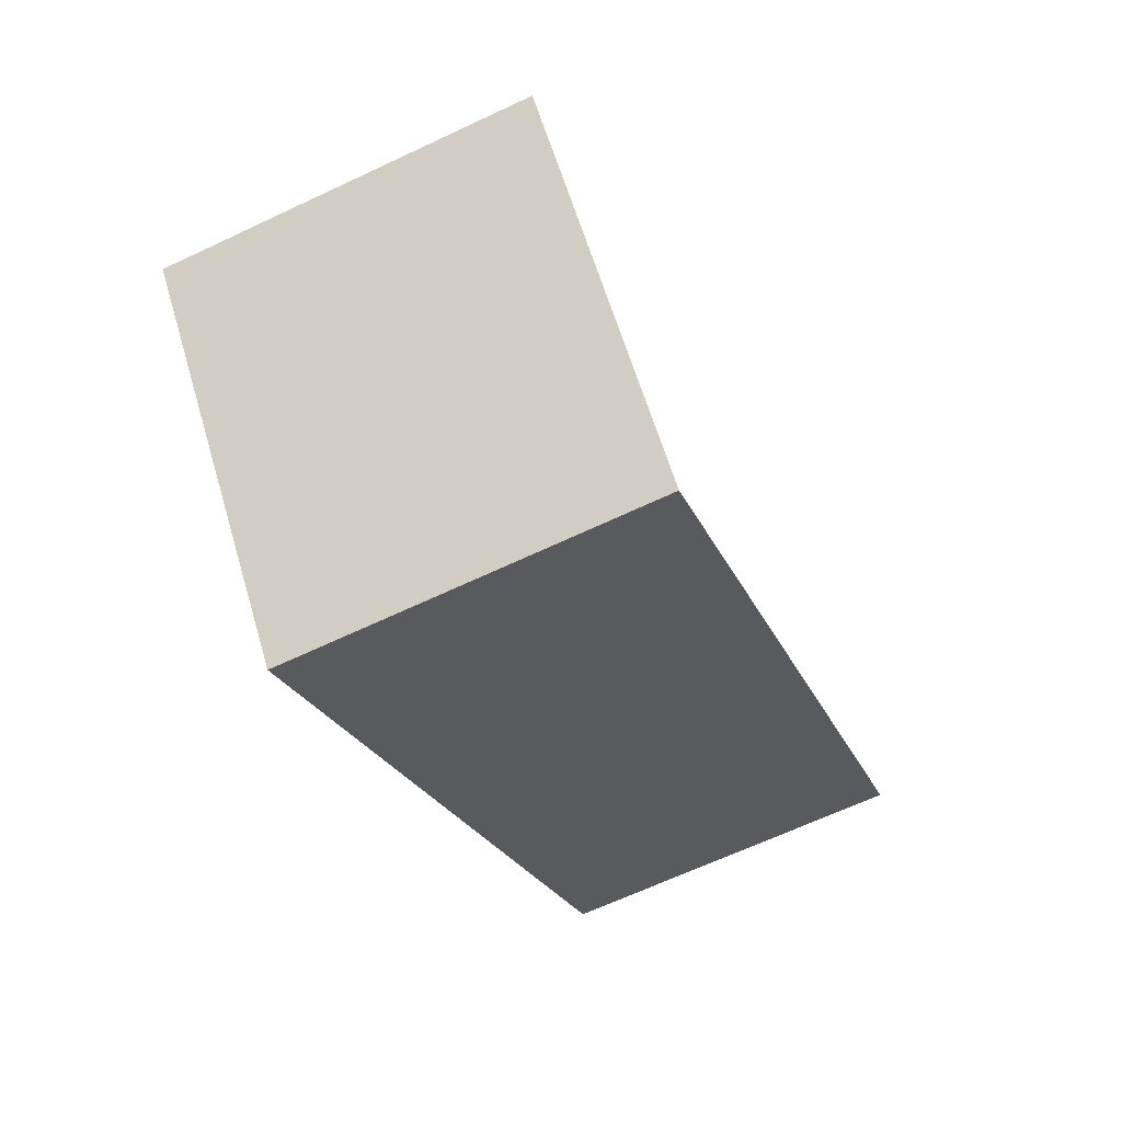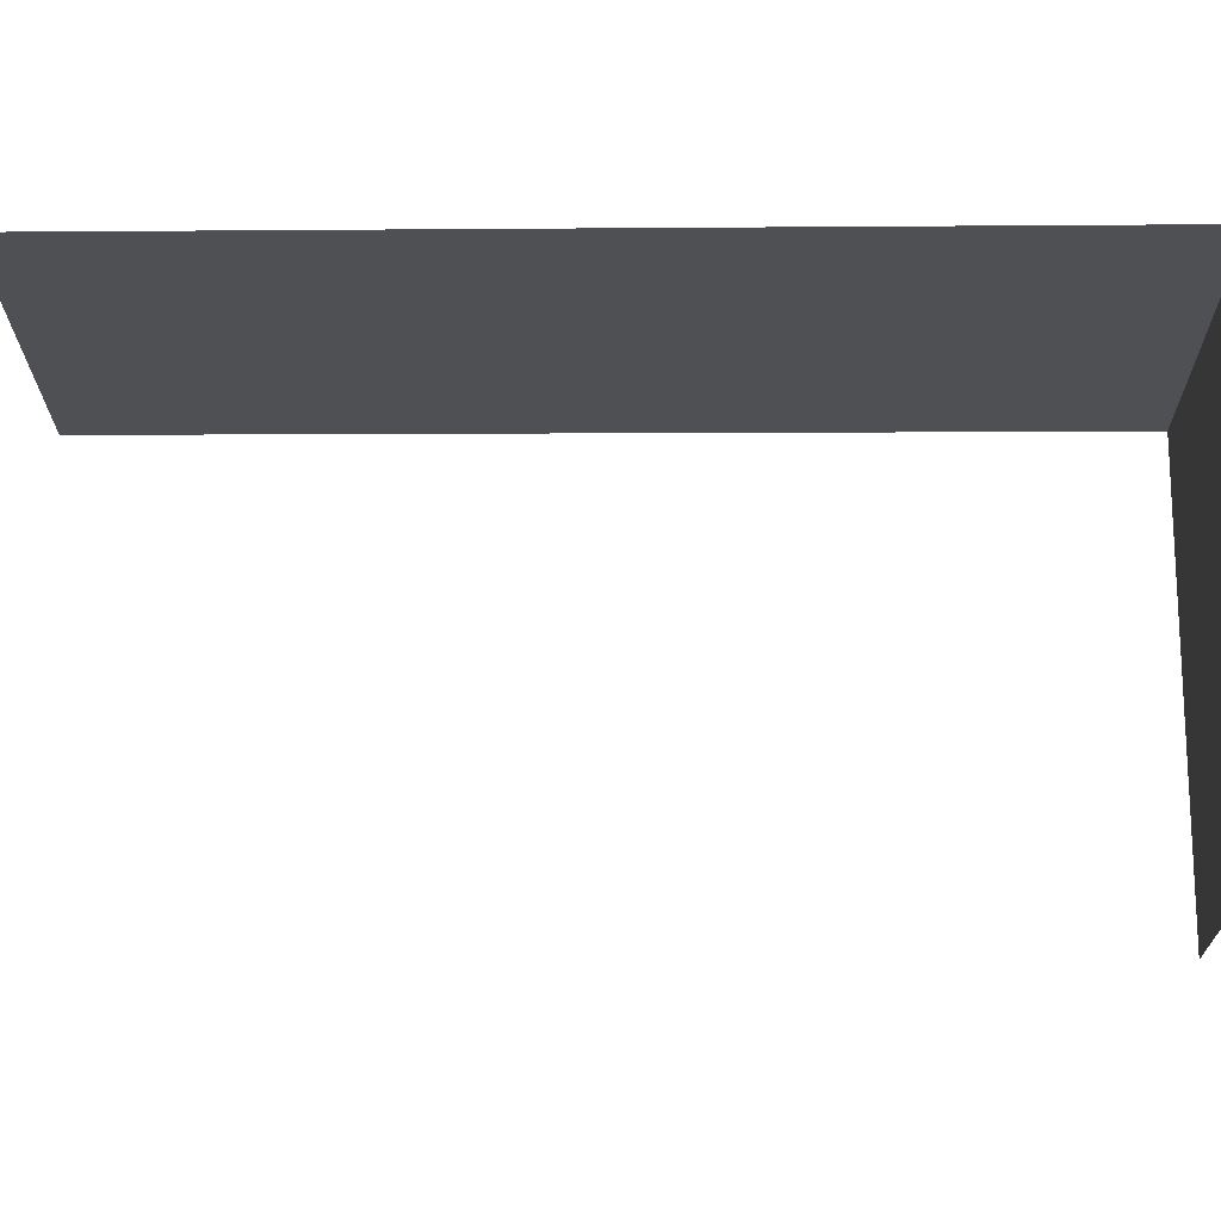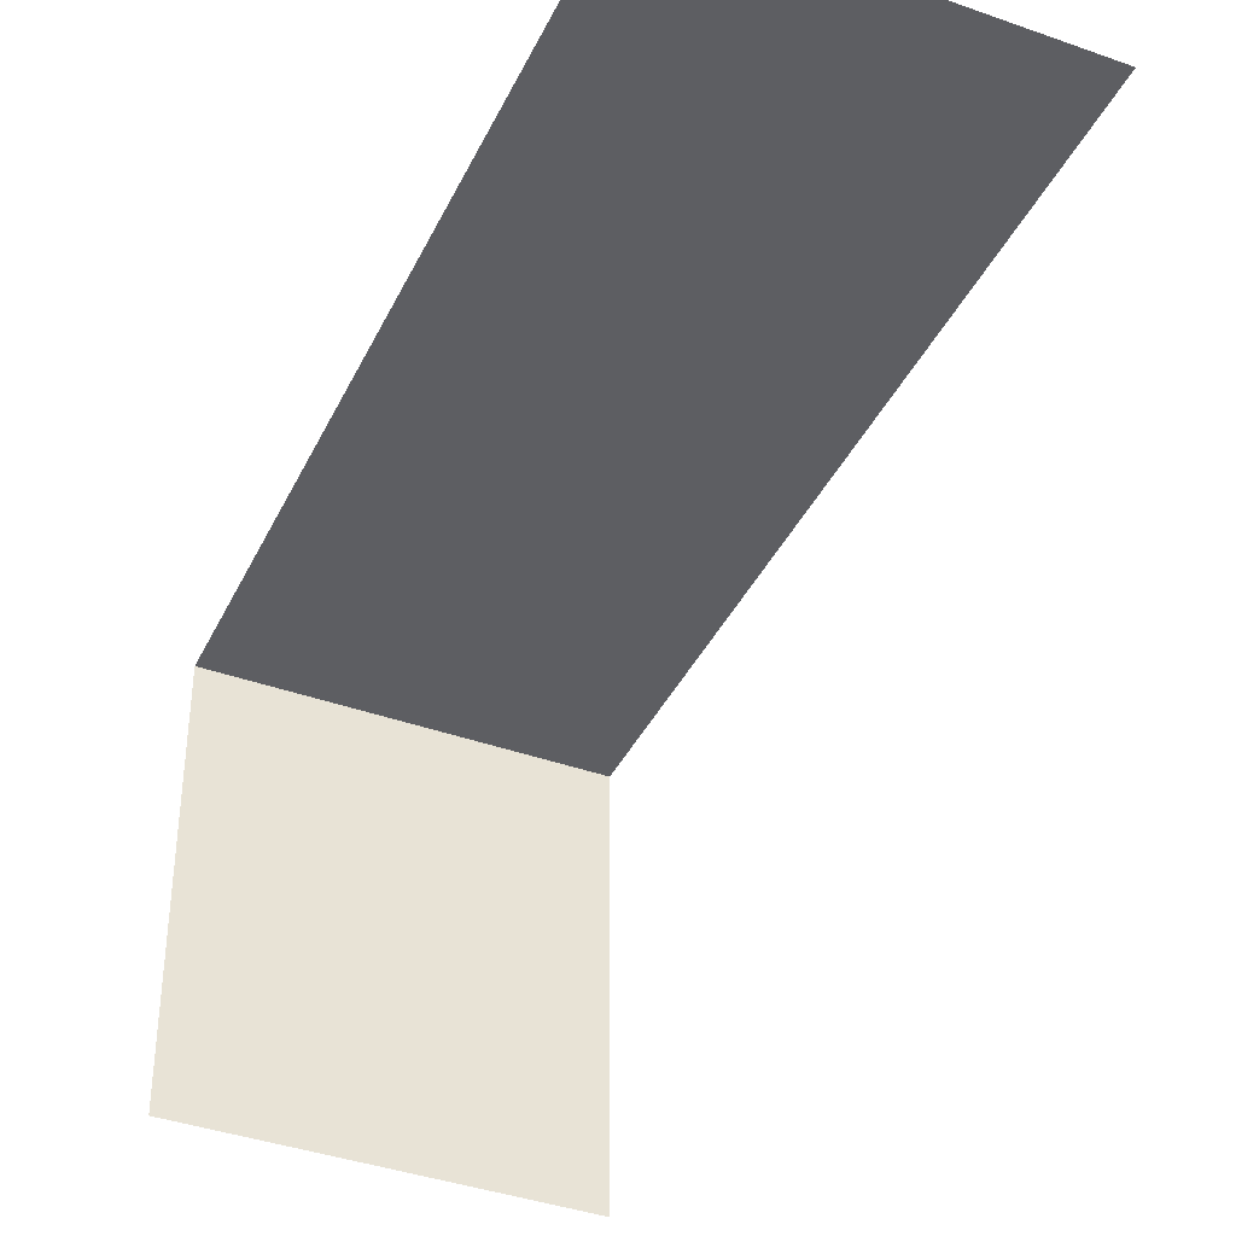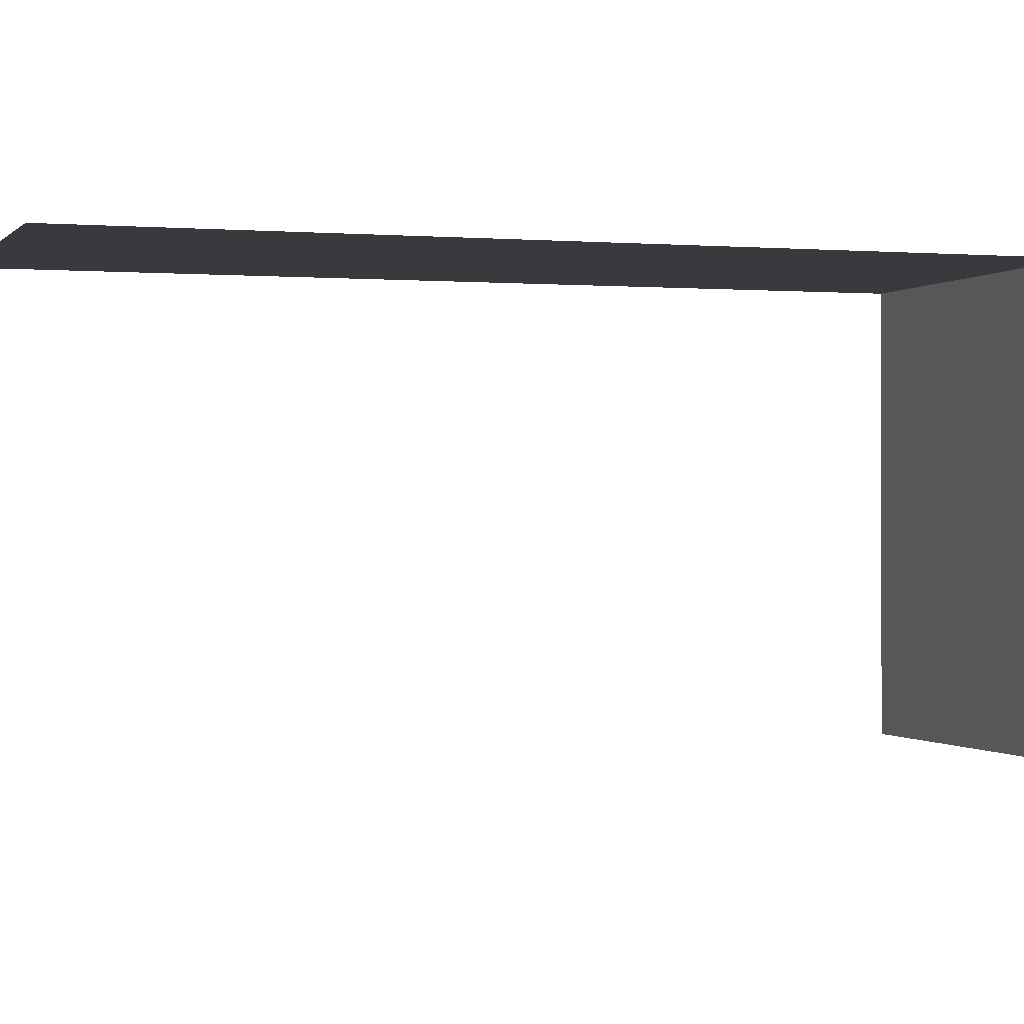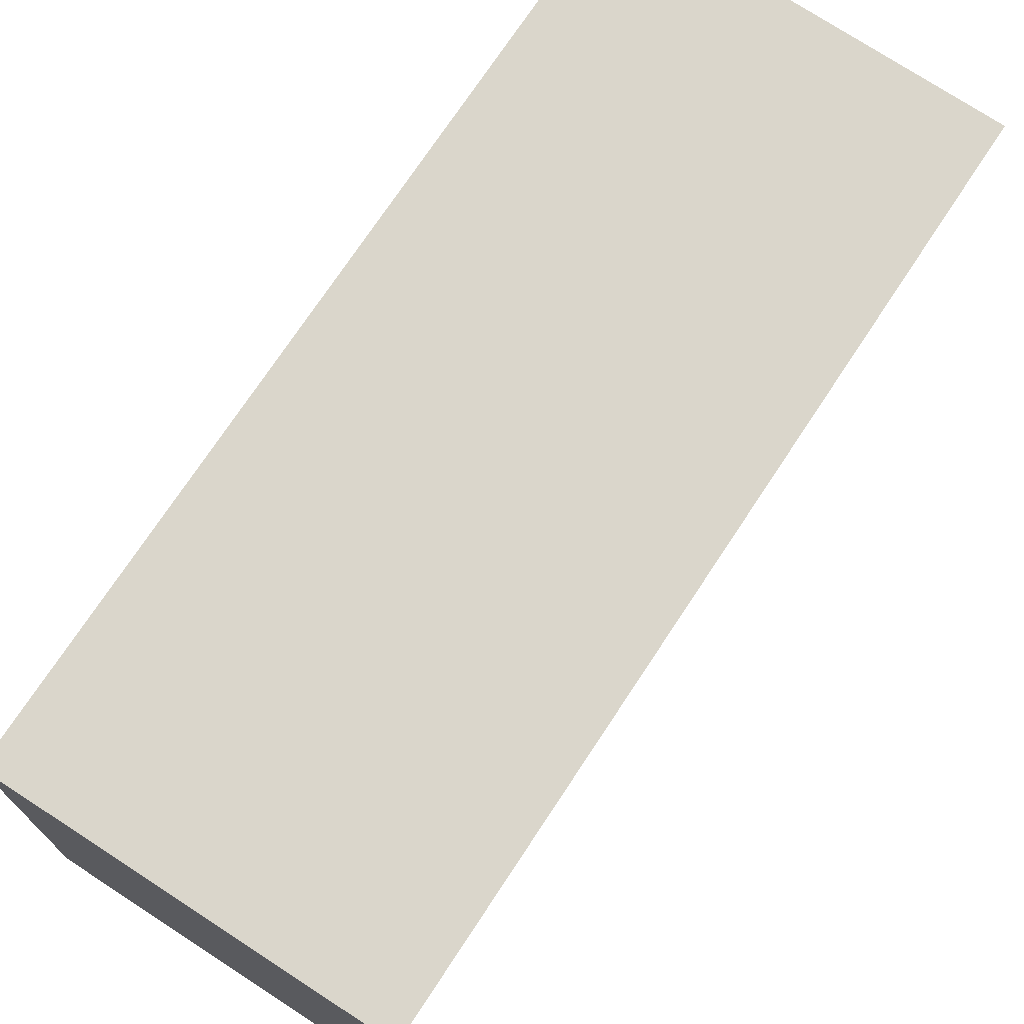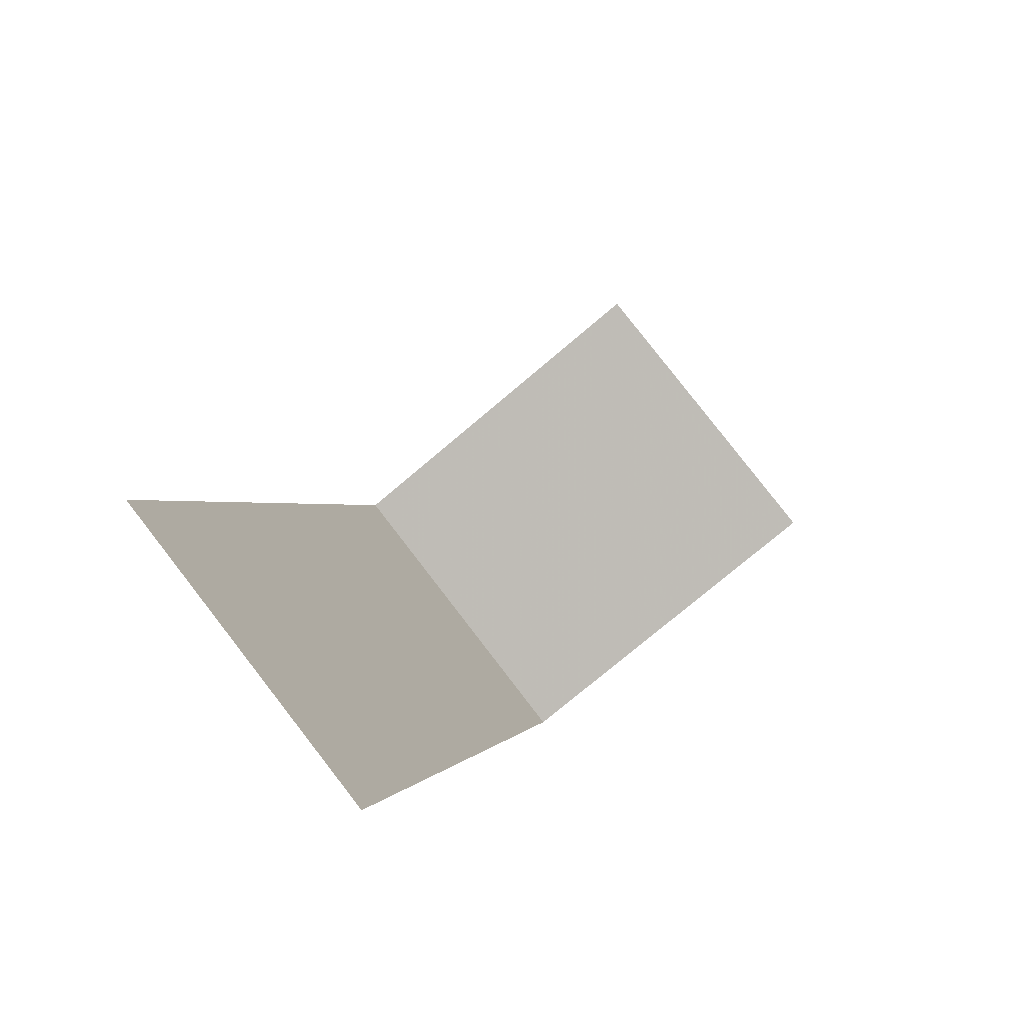
<metadata>
{"format":"obj","ext":"obj","renderer":"f3d","projection":"perspective","resolution":1024,"background":"white","views":[{"elev":61.6,"azim":-16.7,"up":"+Y"},{"elev":-19.0,"azim":109.4,"up":"+Z"},{"elev":-39.2,"azim":-5.3,"up":"+Z"},{"elev":-0.3,"azim":90.8,"up":"+Z"},{"elev":73.7,"azim":-127.7,"up":"+Z"},{"elev":-75.7,"azim":130.3,"up":"+Y"}]}
</metadata>
<code>
v -2.252e+05 -1.282e+05 12.53
v -2.252e+05 -1.282e+05 12.53
v -2.252e+05 -1.282e+05 12.53
v -2.252e+05 -1.282e+05 12.53
v -2.252e+05 -1.282e+05 15.33
v -2.252e+05 -1.282e+05 15.33
v -2.252e+05 -1.282e+05 15.33
v -2.252e+05 -1.282e+05 15.33
f 1 2 3
f 1 4 2
f 8 2 4
f 8 5 2
f 5 3 2
f 5 7 3
f 8 4 1
f 6 8 1
f 5 6 7
f 5 8 6
f 6 1 3
f 7 6 3

</code>
